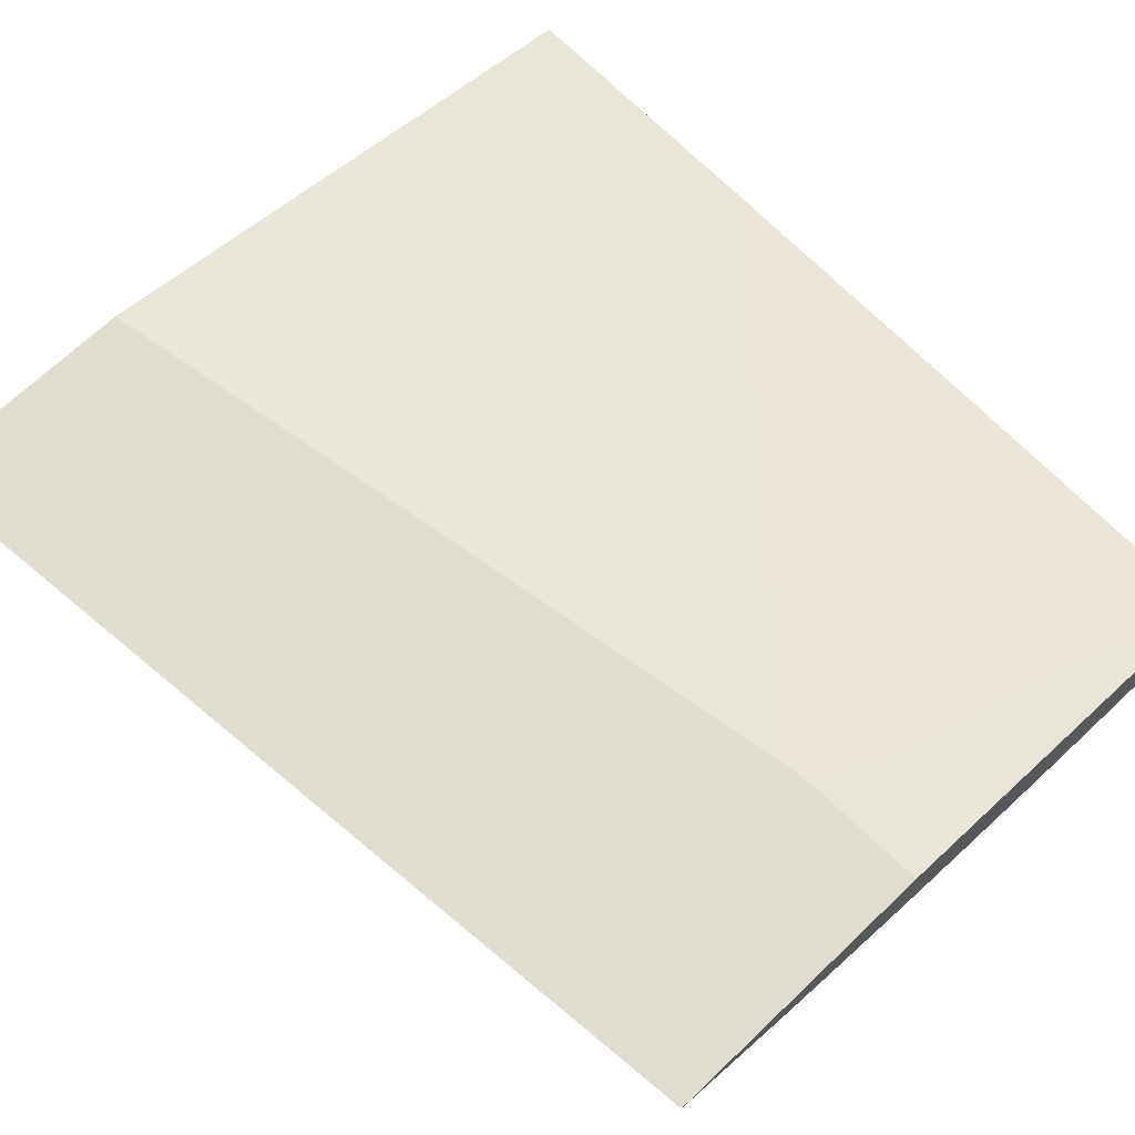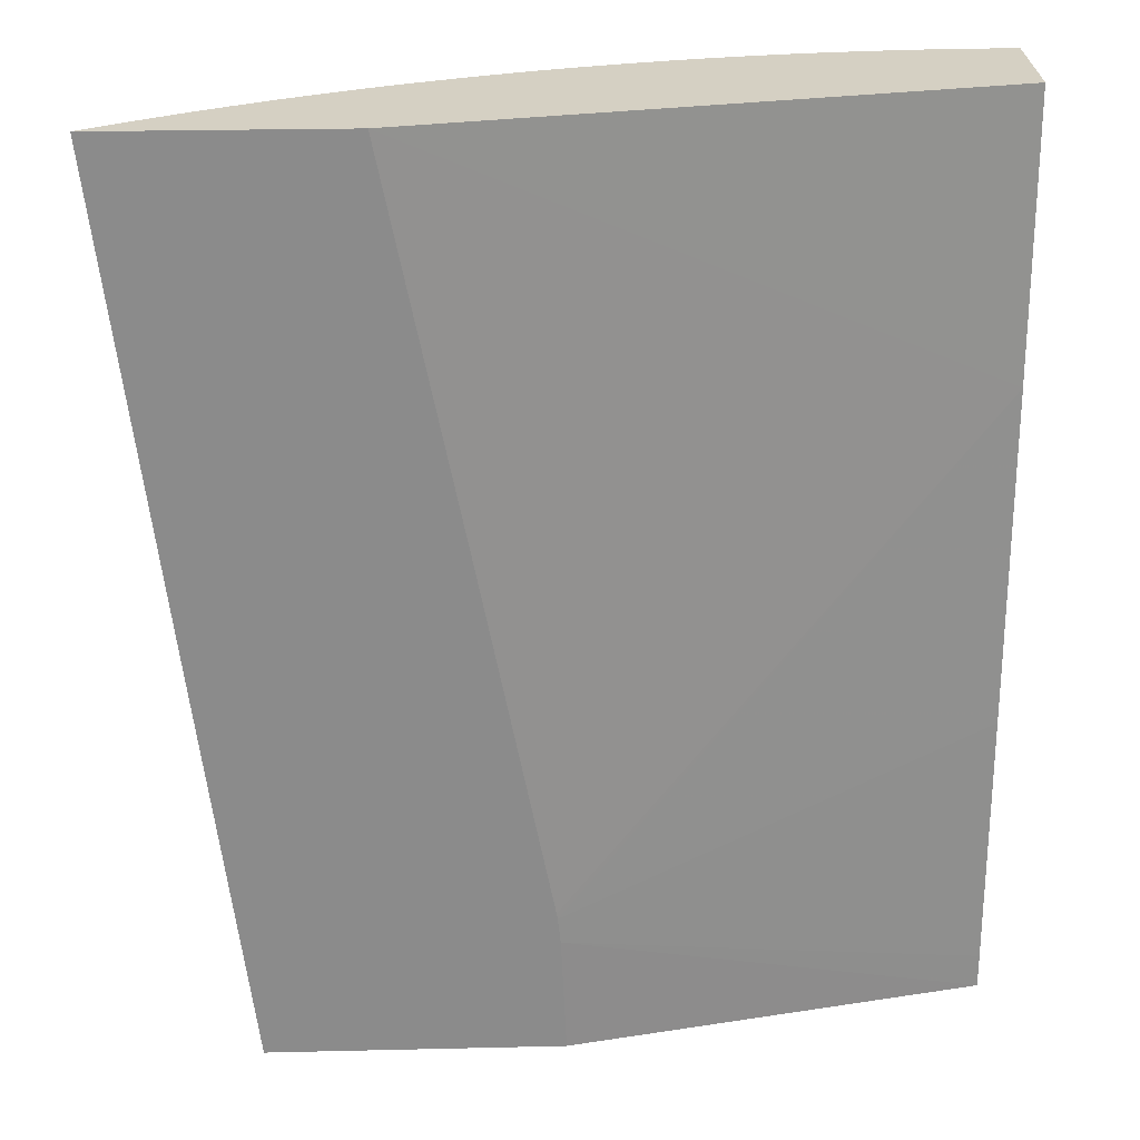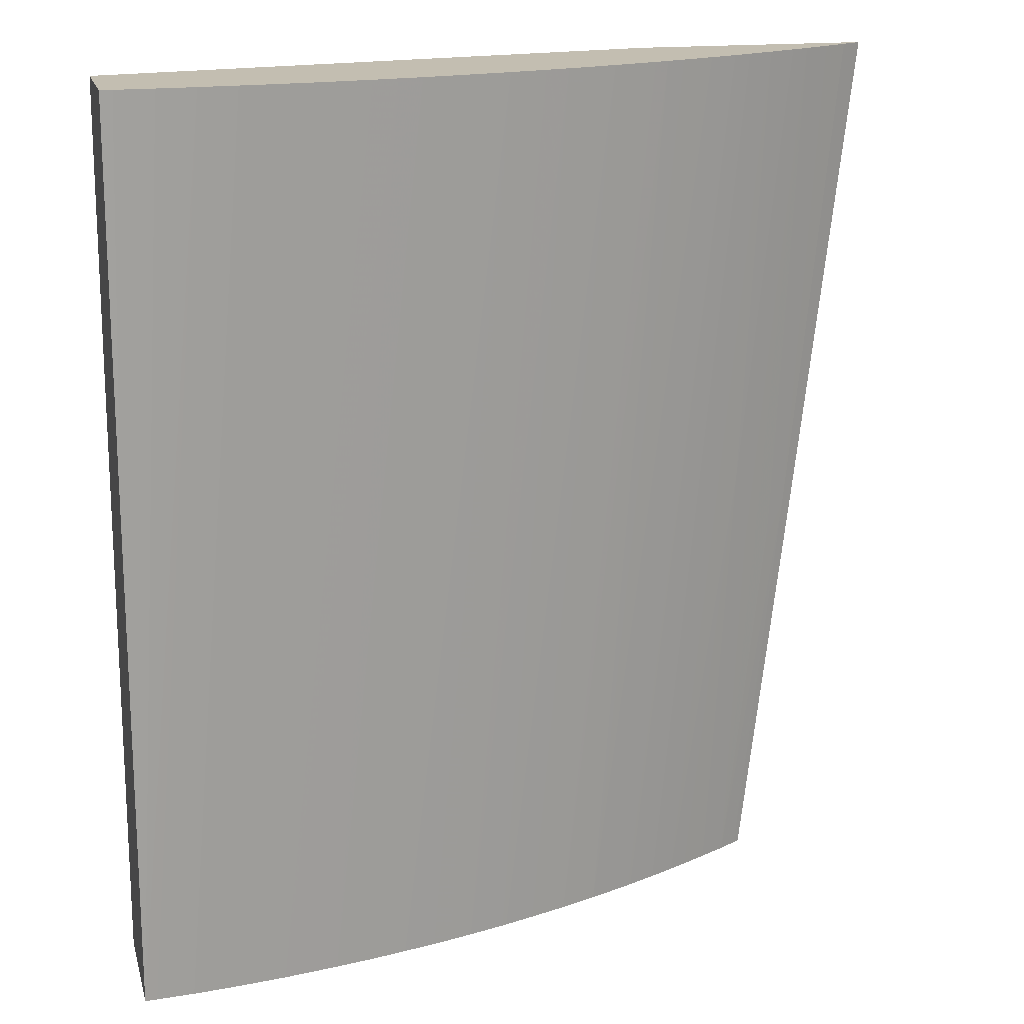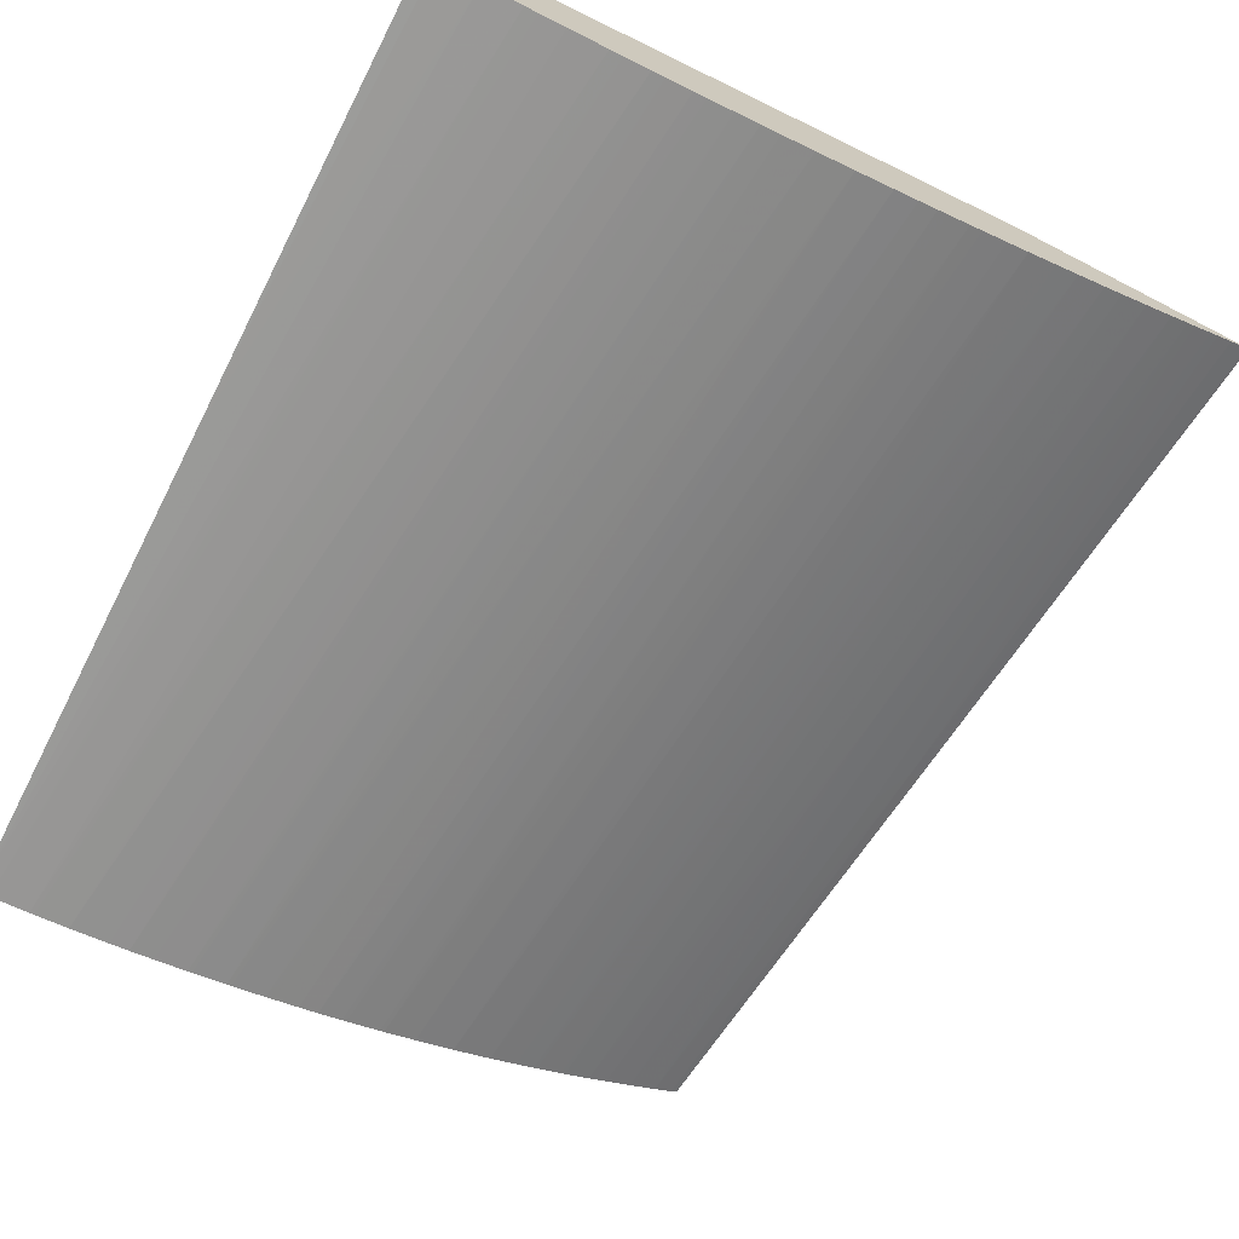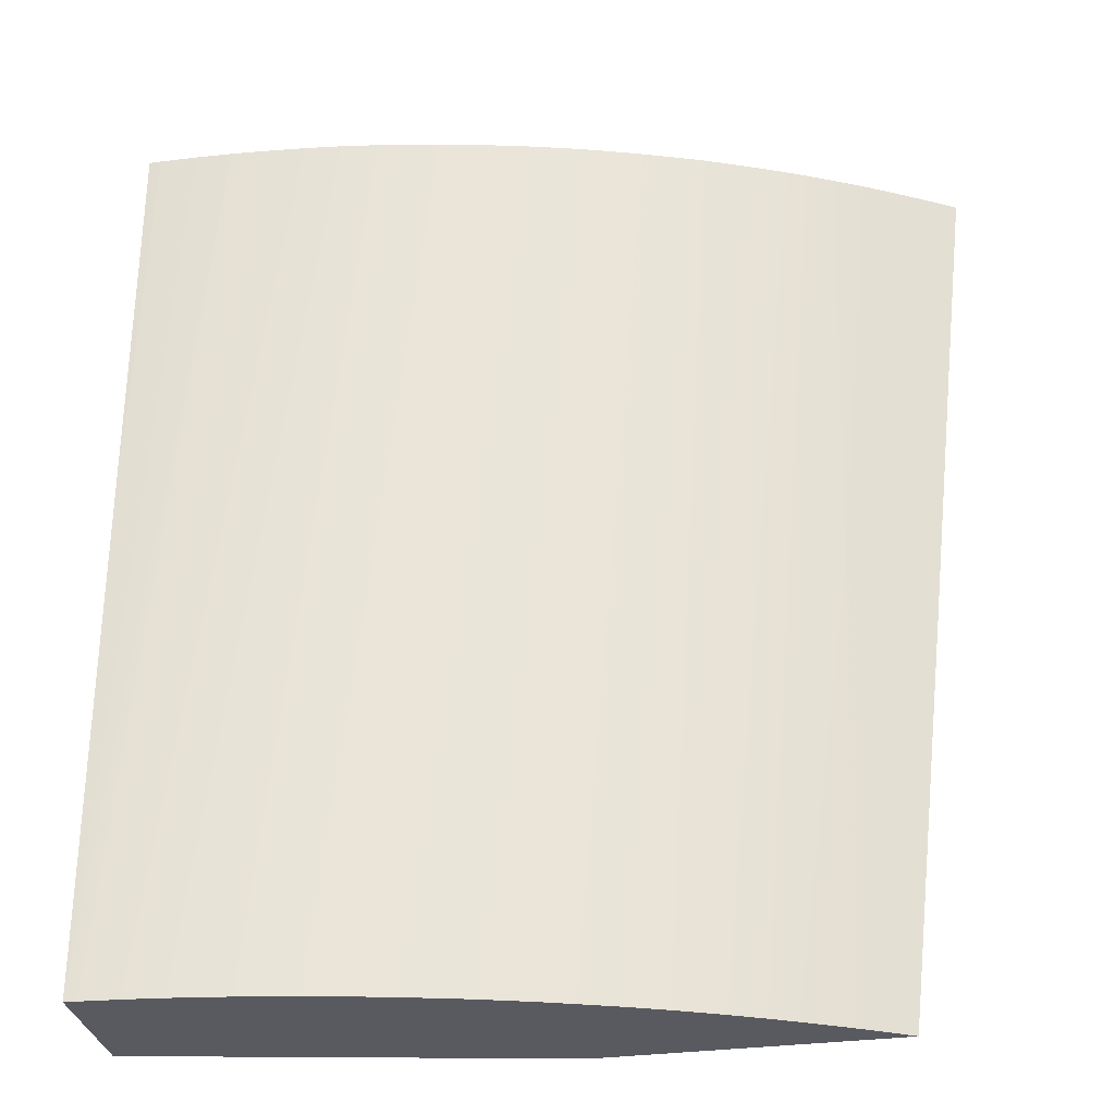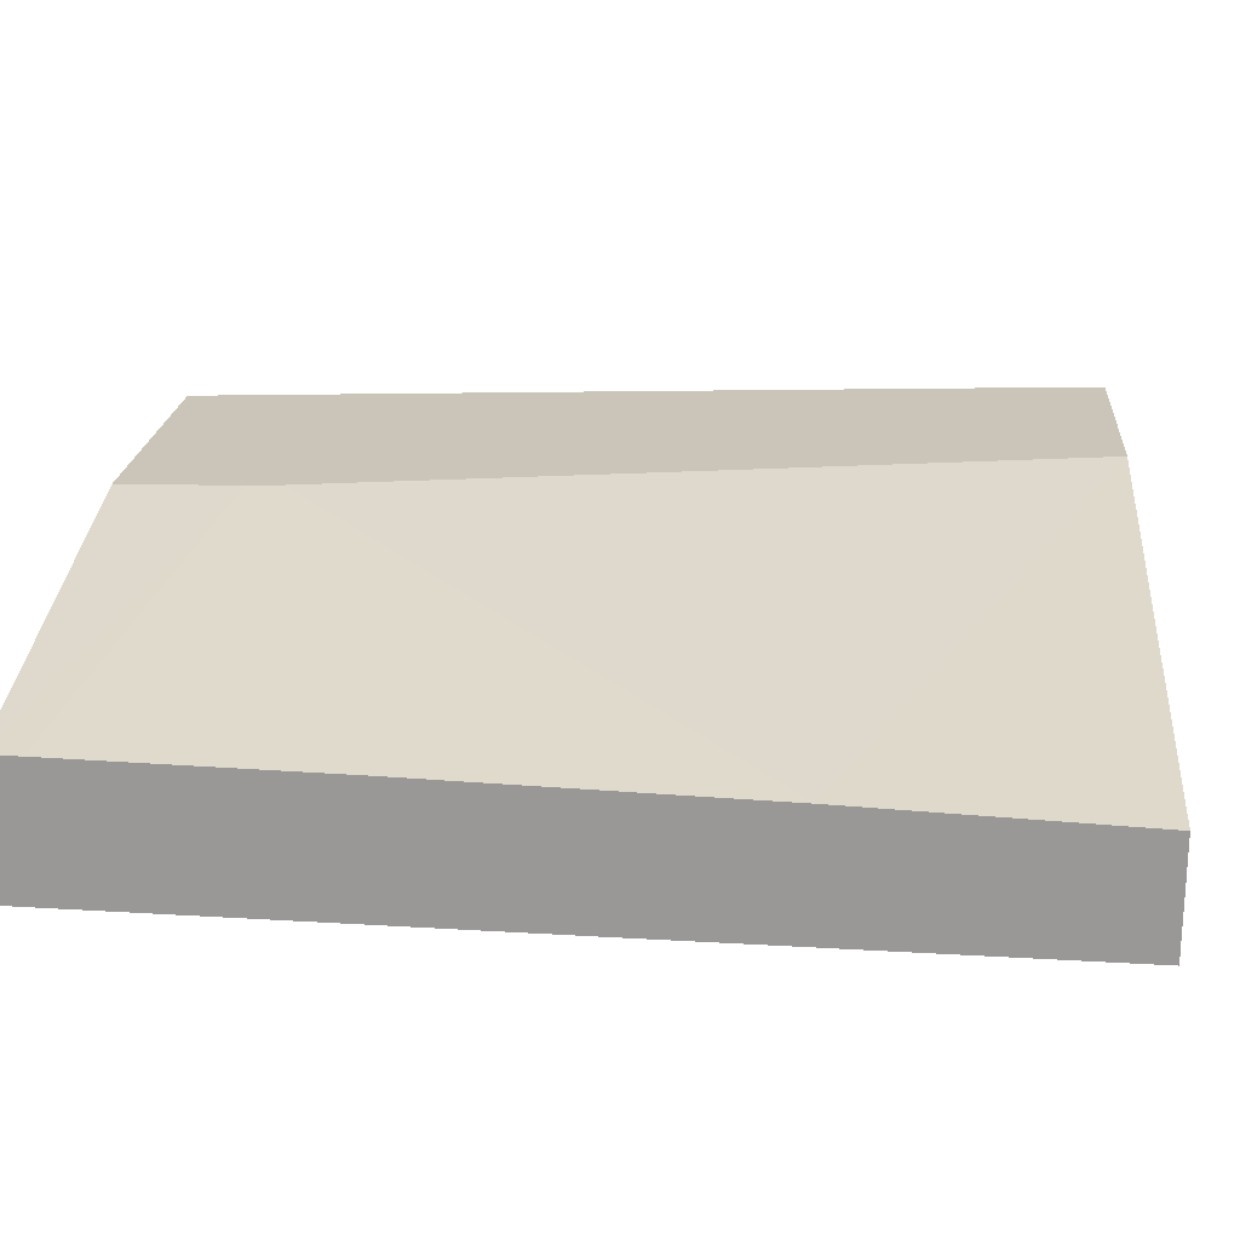
<metadata>
{"format":"obj","ext":"obj","renderer":"f3d","projection":"perspective","resolution":1024,"background":"white","views":[{"elev":69.6,"azim":136.5,"up":"+Y"},{"elev":26.3,"azim":177.9,"up":"+Z"},{"elev":17.2,"azim":-14.0,"up":"+Z"},{"elev":-70.4,"azim":-27.2,"up":"+Y"},{"elev":-31.9,"azim":10.7,"up":"+Z"},{"elev":20.5,"azim":-85.3,"up":"+Y"}]}
</metadata>
<code>
v 0.01781 -0.02683 -0.01213
v 0.01306 -0.02683 -0.01213
v 0.01776 -0.02686 -0.01213
v 0.01665 -0.02683 -0.02214
v 0.001637 -0.0291 -0.01213
v 0.01151 -0.02683 -0.01988
v 0.001637 -0.02887 -0.01763
v 0.01738 -0.02709 -0.01213
v 0.01642 -0.02696 -0.02214
v 0.01567 -0.02683 -0.0303
v 0.001637 -0.03133 -0.01213
v 0.01006 -0.02683 -0.02727
v 0.01004 -0.02683 -0.02739
v 0.001637 -0.02865 -0.02439
v 0.01706 -0.02727 -0.01213
v 0.01604 -0.02717 -0.02214
v 0.016 -0.02715 -0.02288
v 0.01518 -0.02711 -0.0303
v 0.01555 -0.0269 -0.0303
v 0.01562 -0.02686 -0.0303
v 0.01688 -0.02737 -0.01213
v 0.009871 -0.02683 -0.0303
v 0.001876 -0.03133 -0.01213
v 0.001637 -0.03122 -0.02012
v 0.00998 -0.02683 -0.02792
v 0.001637 -0.02853 -0.02961
v 0.01651 -0.02758 -0.01213
v 0.01634 -0.02767 -0.01213
v 0.01463 -0.0274 -0.0303
v 0.01538 -0.02749 -0.02288
v 0.001637 -0.02851 -0.0303
v 0.002627 -0.03132 -0.01213
v 0.001637 -0.03121 -0.02087
v 0.01621 -0.02774 -0.01213
v 0.0141 -0.02768 -0.0303
v 0.01503 -0.02778 -0.0212
v 0.01493 -0.02772 -0.02288
v 0.01596 -0.02787 -0.01213
v 0.001637 -0.03106 -0.0303
v 0.003377 -0.03129 -0.01213
v 0.001876 -0.03118 -0.02214
v 0.01372 -0.02787 -0.0303
v 0.01538 -0.02817 -0.01213
v 0.001876 -0.03105 -0.0303
v 0.003628 -0.03128 -0.01213
v 0.0132 -0.02812 -0.0303
v 0.015 -0.02835 -0.01213
v 0.001962 -0.03104 -0.0303
v 0.004128 -0.03124 -0.01213
v 0.01313 -0.02816 -0.0303
v 0.01483 -0.02843 -0.01213
v 0.01471 -0.02849 -0.01213
v 0.002627 -0.031 -0.0303
v 0.004378 -0.03122 -0.01213
v 0.01261 -0.02839 -0.0303
v 0.01446 -0.02861 -0.01213
v 0.002712 -0.03099 -0.0303
v 0.004879 -0.03118 -0.01213
v 0.01254 -0.02842 -0.0303
v 0.01388 -0.02886 -0.01213
v 0.003377 -0.03092 -0.0303
v 0.005129 -0.03116 -0.01213
v 0.01217 -0.02858 -0.0303
v 0.01341 -0.02905 -0.01213
v 0.01163 -0.02881 -0.0303
v 0.004136 -0.03082 -0.0303
v 0.005629 -0.0311 -0.01213
v 0.0132 -0.02914 -0.01213
v 0.01096 -0.02907 -0.0303
v 0.01283 -0.02929 -0.01213
v 0.004212 -0.03081 -0.0303
v 0.005879 -0.03107 -0.01213
v 0.01087 -0.02911 -0.0303
v 0.01254 -0.0294 -0.01213
v 0.004517 -0.03077 -0.0303
v 0.006378 -0.031 -0.01213
v 0.0101 -0.02938 -0.0303
v 0.01238 -0.02946 -0.01213
v 0.00498 -0.03069 -0.0303
v 0.007129 -0.03087 -0.01213
v 0.00663 -0.03096 -0.01213
v 0.009466 -0.0296 -0.0303
v 0.01188 -0.02963 -0.01213
v 0.01163 -0.02972 -0.01213
v 0.005629 -0.03057 -0.0303
v 0.007311 -0.03084 -0.01213
v 0.00938 -0.02963 -0.0303
v 0.01119 -0.02987 -0.01213
v 0.01099 -0.02993 -0.01213
v 0.005713 -0.03056 -0.0303
v 0.007607 -0.03079 -0.01213
v 0.008715 -0.02983 -0.0303
v 0.01061 -0.03005 -0.01213
v 0.006378 -0.03042 -0.0303
v 0.007982 -0.03071 -0.01213
v 0.00863 -0.02985 -0.0303
v 0.01013 -0.03019 -0.01213
v 0.006464 -0.0304 -0.0303
v 0.00863 -0.03057 -0.01213
v 0.008177 -0.03067 -0.01213
v 0.008158 -0.02999 -0.0303
v 0.00963 -0.03032 -0.01213
v 0.007129 -0.03025 -0.0303
v 0.00938 -0.03039 -0.01213
v 0.007783 -0.03009 -0.0303
v 0.007203 -0.03023 -0.0303
f 36 38 43
f 35 36 42
f 35 37 36
f 30 38 36
f 30 34 38
f 32 39 40
f 36 43 42
f 32 33 41
f 33 39 41
f 32 41 39
f 46 51 52
f 40 44 45
f 42 43 47
f 42 47 46
f 44 48 49
f 44 49 45
f 46 47 51
f 46 52 50
f 48 53 49
f 50 52 56
f 29 37 35
f 49 53 54
f 39 44 40
f 29 36 37
f 10 48 44
f 28 34 30
f 10 75 71
f 50 56 55
f 10 71 66
f 10 66 61
f 10 61 57
f 10 57 53
f 10 53 48
f 10 44 39
f 10 39 31
f 10 31 22
f 11 24 23
f 13 25 26
f 13 26 14
f 16 18 17
f 16 21 27
f 16 27 28
f 16 28 18
f 18 28 30
f 18 30 29
f 22 31 25
f 23 24 33
f 23 33 32
f 25 31 26
f 29 30 36
f 53 57 58
f 93 97 96
f 55 56 59
f 82 84 88
f 82 88 89
f 82 89 87
f 85 90 91
f 85 91 86
f 87 89 93
f 87 93 92
f 90 94 91
f 91 94 95
f 92 93 96
f 80 85 86
f 94 98 99
f 94 100 95
f 96 97 101
f 97 102 101
f 98 103 99
f 99 103 104
f 101 102 104
f 101 104 105
f 103 106 104
f 104 106 105
f 10 79 75
f 94 99 100
f 79 85 80
f 77 84 82
f 77 83 84
f 56 60 59
f 57 61 62
f 57 62 58
f 59 60 63
f 60 64 65
f 60 65 63
f 61 66 67
f 61 67 62
f 64 68 65
f 65 68 70
f 65 70 69
f 66 71 72
f 66 72 67
f 69 70 73
f 70 74 73
f 71 75 72
f 72 75 76
f 73 74 78
f 73 78 77
f 75 79 80
f 75 80 81
f 75 81 76
f 77 78 83
f 53 58 54
f 10 85 79
f 9 18 19
f 10 94 90
f 1 84 83
f 1 83 78
f 1 78 74
f 1 74 70
f 1 70 68
f 1 68 64
f 1 64 60
f 1 60 56
f 1 56 52
f 1 52 51
f 1 88 84
f 1 51 47
f 1 43 38
f 1 38 34
f 1 34 28
f 1 28 27
f 1 27 21
f 1 21 15
f 1 15 8
f 1 8 3
f 1 3 4
f 1 4 10
f 1 47 43
f 1 89 88
f 1 93 89
f 1 97 93
f 10 90 85
f 1 2 5
f 1 5 11
f 1 11 23
f 1 23 32
f 1 32 40
f 1 40 45
f 1 45 49
f 1 49 54
f 1 54 58
f 1 58 62
f 1 62 67
f 1 67 72
f 1 72 76
f 1 76 81
f 1 81 80
f 1 80 86
f 1 86 91
f 1 91 95
f 1 95 100
f 1 99 104
f 1 104 102
f 1 102 97
f 1 10 22
f 1 22 25
f 1 100 99
f 1 13 12
f 10 18 29
f 10 29 35
f 10 35 42
f 10 42 46
f 10 46 50
f 10 50 55
f 10 55 59
f 10 59 63
f 10 63 65
f 10 65 69
f 10 19 18
f 10 69 73
f 10 82 87
f 10 87 92
f 10 92 96
f 10 96 101
f 10 101 105
f 10 105 106
f 10 106 103
f 10 103 98
f 1 25 13
f 10 98 94
f 10 77 82
f 10 20 19
f 10 73 77
f 9 15 21
f 1 6 2
f 9 21 16
f 2 6 7
f 2 7 5
f 3 8 9
f 3 9 4
f 4 9 10
f 5 14 26
f 5 26 31
f 5 31 39
f 5 39 33
f 5 7 14
f 5 24 11
f 9 20 10
f 9 19 20
f 5 33 24
f 9 17 18
f 9 16 17
f 1 12 6
f 7 13 14
f 7 12 13
f 6 12 7
f 8 15 9

</code>
